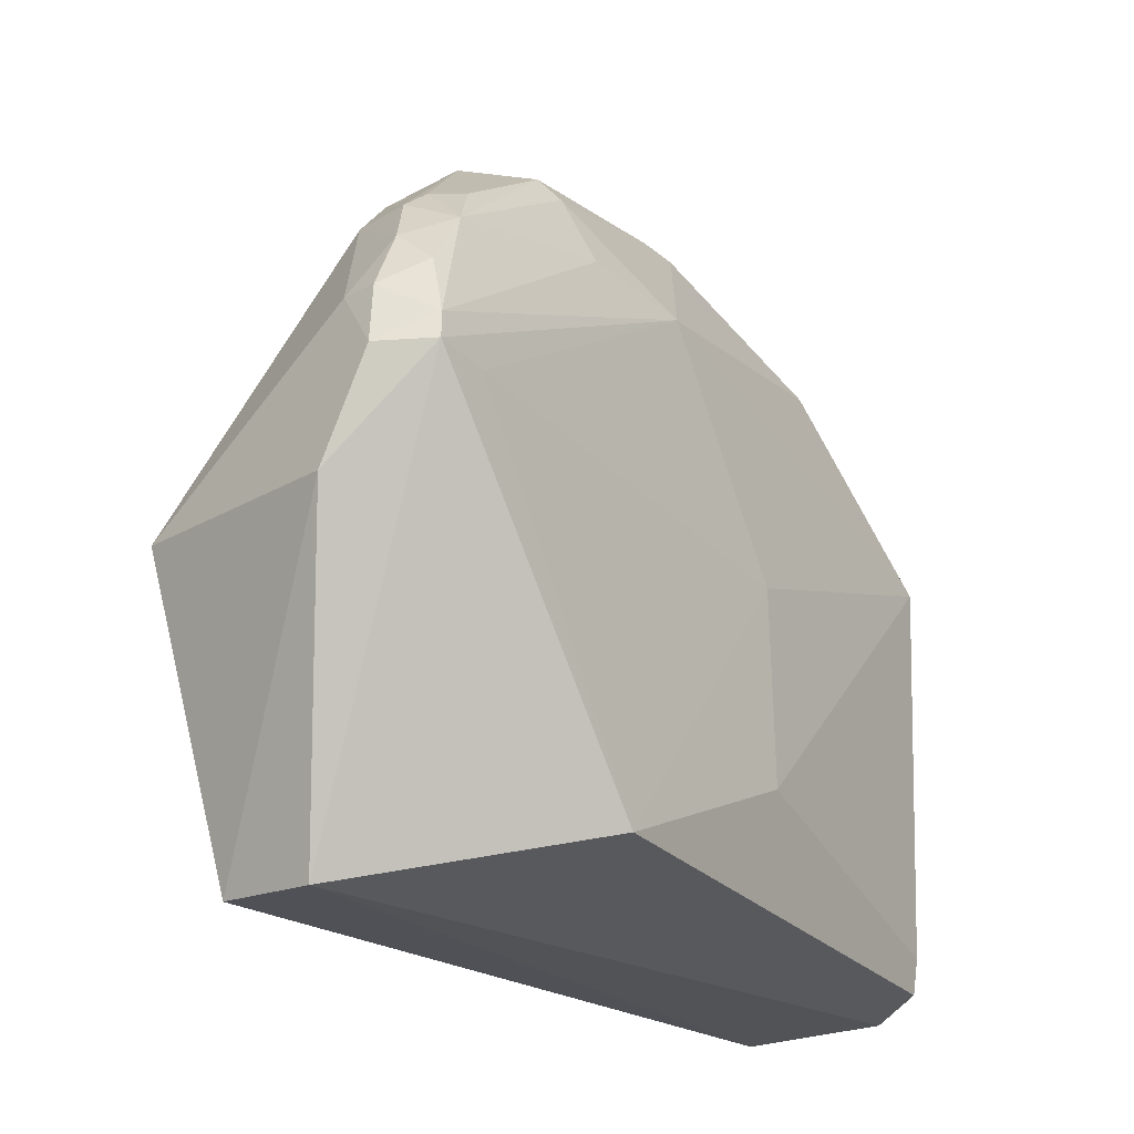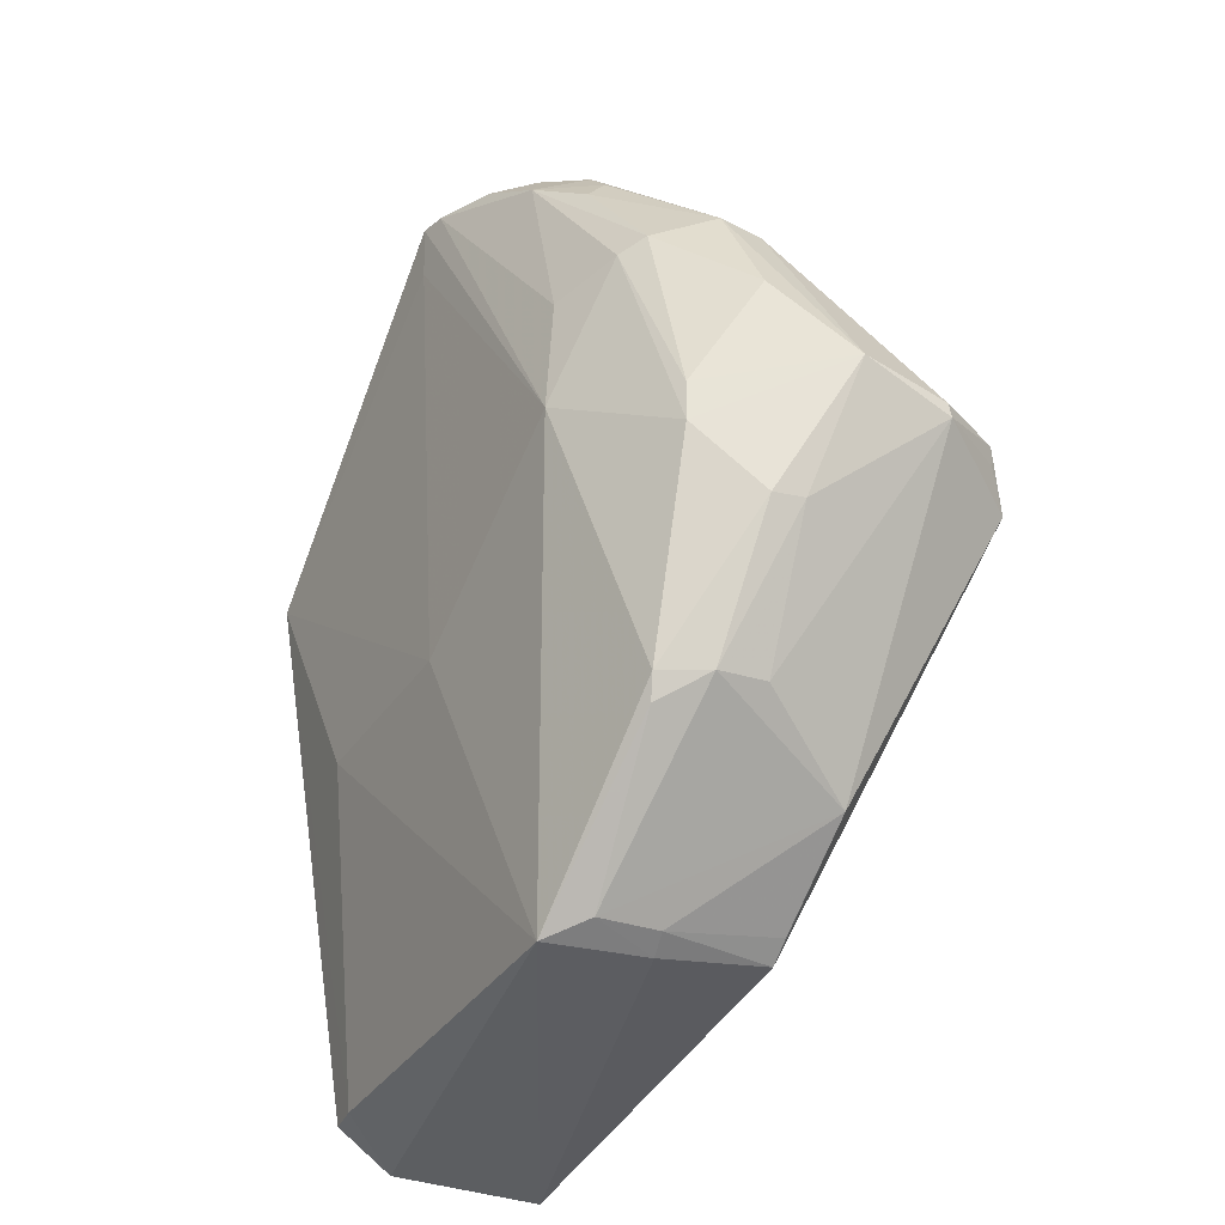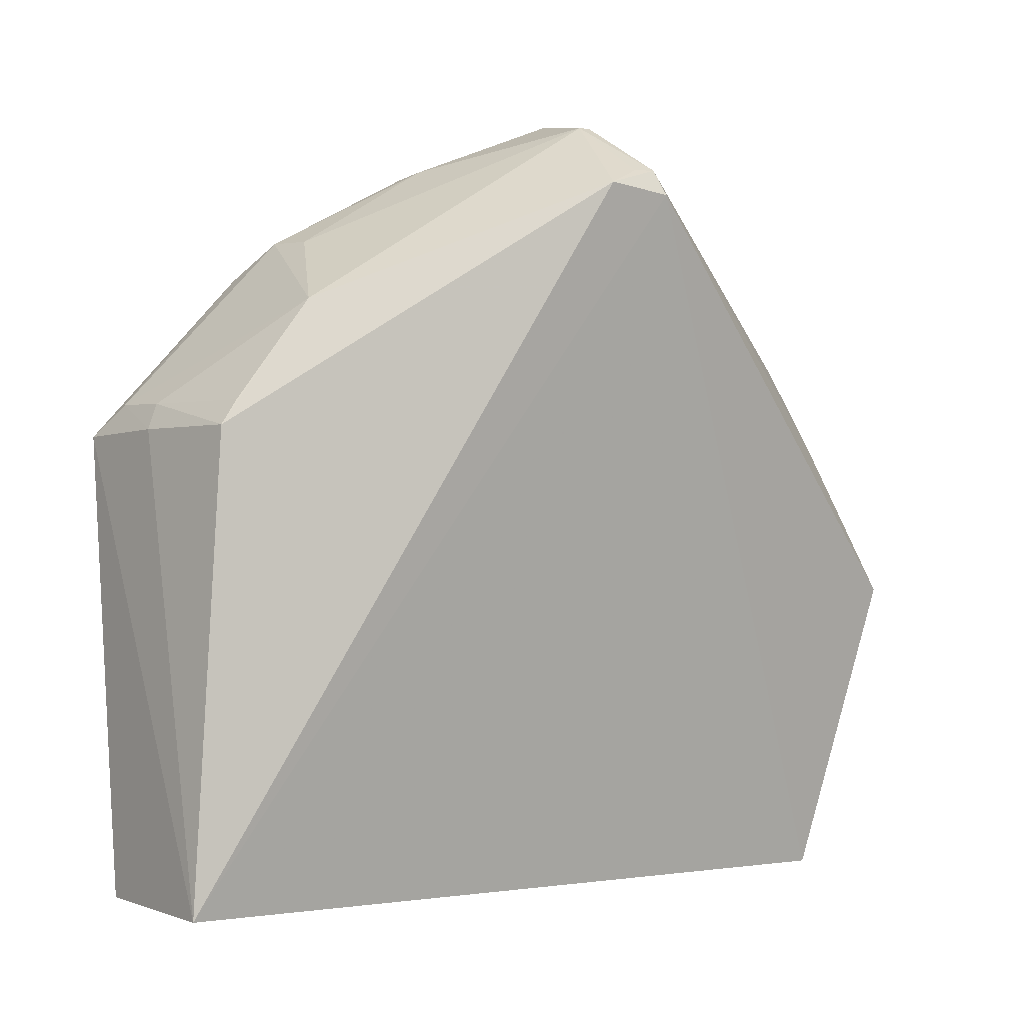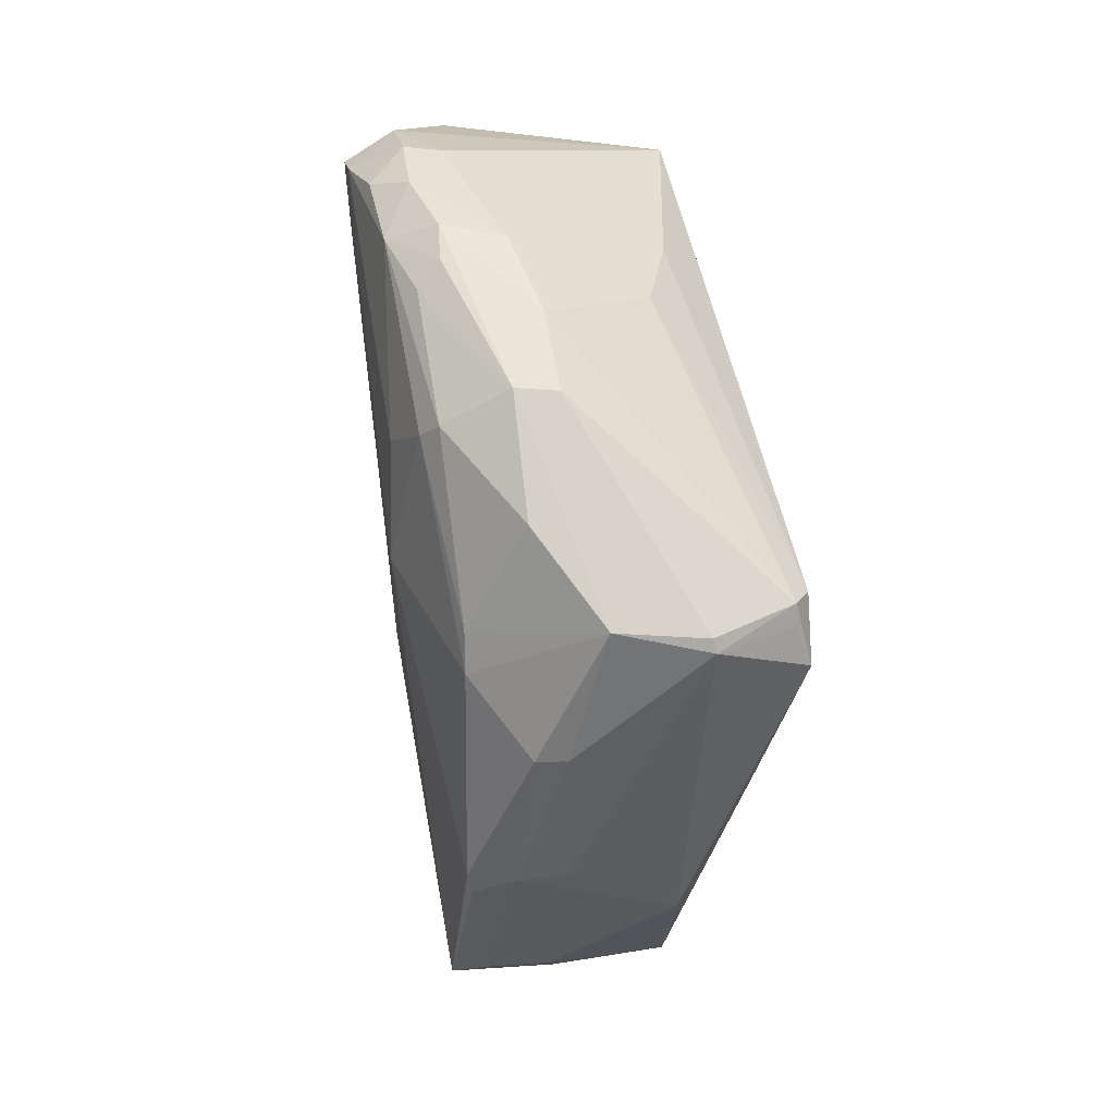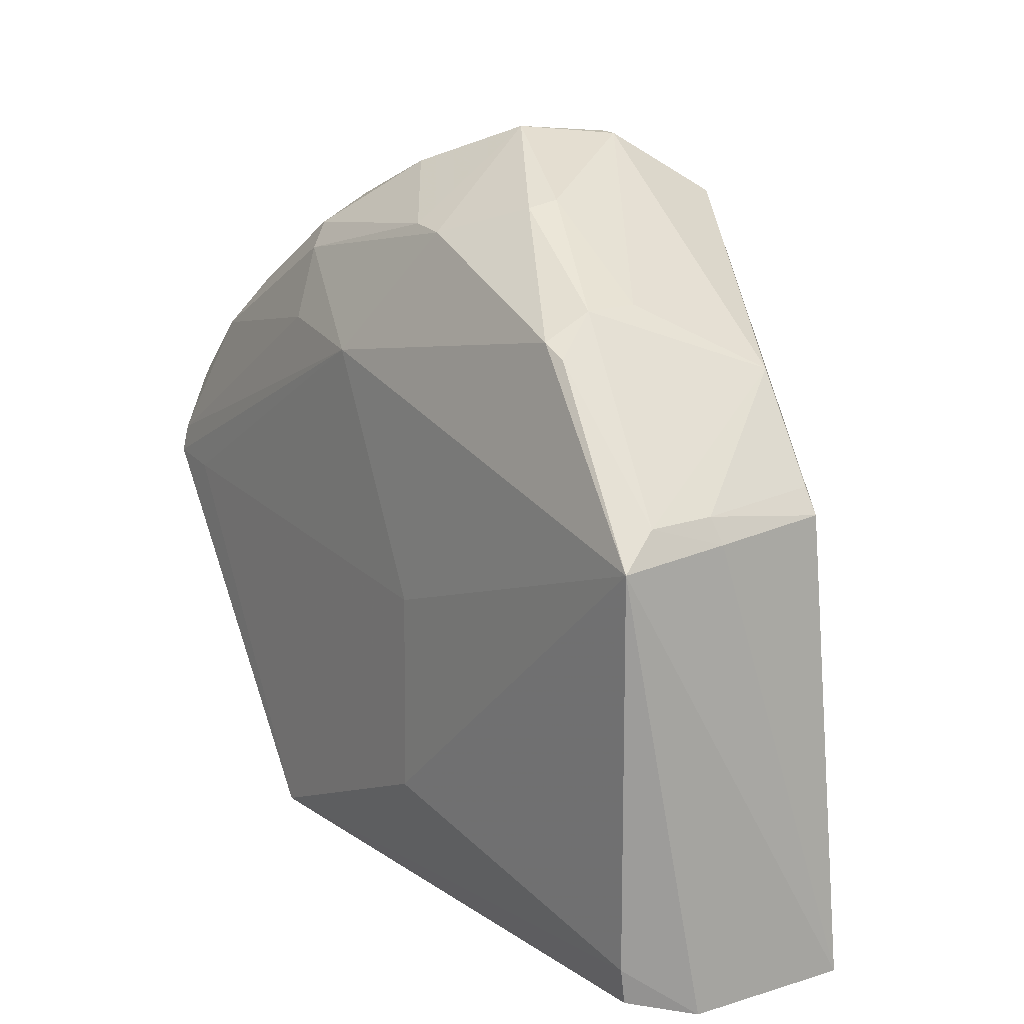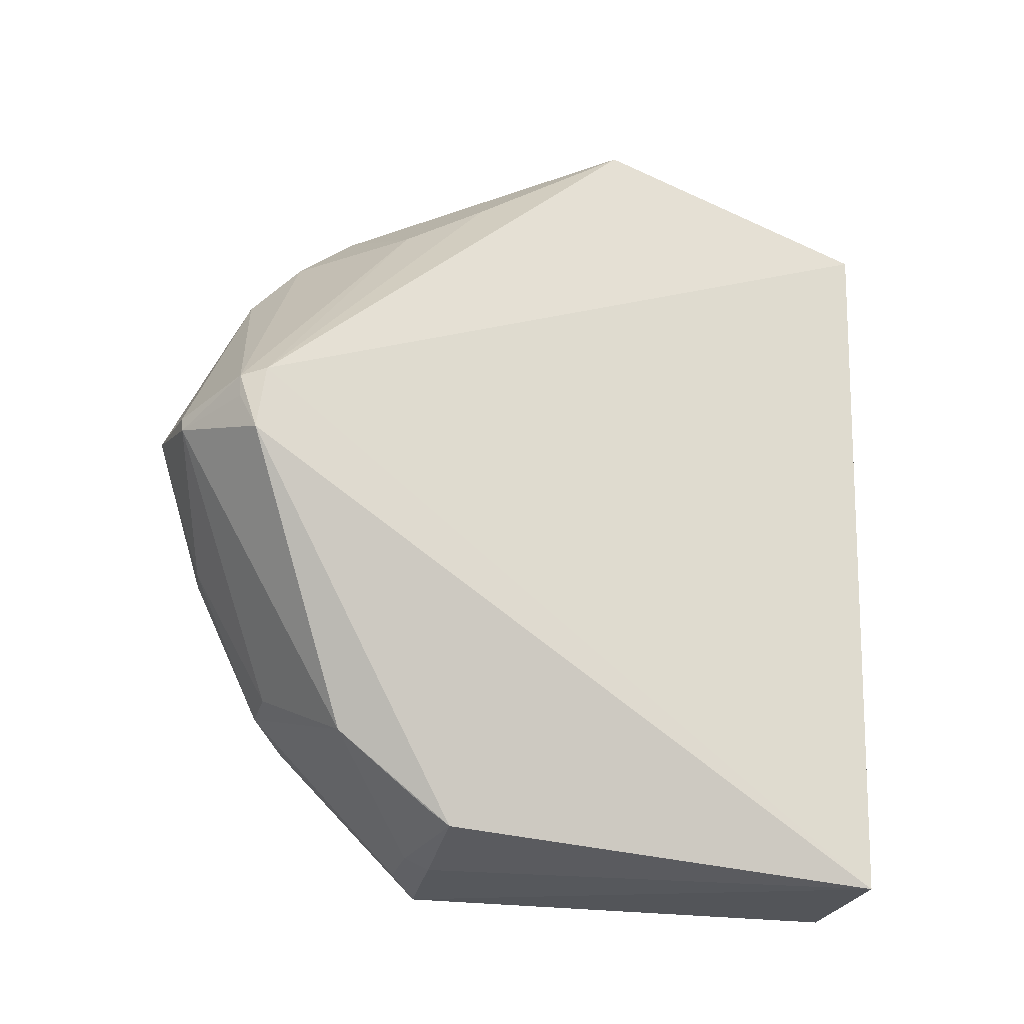
<metadata>
{"format":"obj","ext":"obj","renderer":"f3d","projection":"perspective","resolution":1024,"background":"white","views":[{"elev":-24.8,"azim":-139.9,"up":"+Z"},{"elev":-36.2,"azim":-29.0,"up":"+Y"},{"elev":2.6,"azim":55.1,"up":"+Z"},{"elev":12.9,"azim":-3.4,"up":"+Y"},{"elev":18.0,"azim":-28.2,"up":"+Z"},{"elev":-22.8,"azim":74.3,"up":"+Y"}]}
</metadata>
<code>
v -0.07199 0.004106 0.09353
v -0.06308 0.0001577 0.08784
v -0.07216 0.04012 0.04992
v -0.0838 0.03312 0.02221
v -0.09137 -0.03406 0.02693
v -0.07161 -0.03654 0.02601
v -0.1011 0.03912 0.0602
v -0.06466 0.005817 0.08923
v -0.0747 0.033 0.02284
v -0.08575 -0.03679 0.02569
v -0.0925 0.04241 0.0489
v -0.09147 -0.02007 0.08086
v -0.1001 0.01646 0.02693
v -0.07166 0.002812 0.09346
v -0.06335 0.006243 0.087
v -0.08468 0.02869 0.08085
v -0.09282 0.04086 0.06362
v -0.09267 -0.03537 0.0656
v -0.1015 0.03956 0.05766
v -0.06474 0.003812 0.08918
v -0.07283 -0.02471 0.07748
v -0.08024 0.004914 0.09444
v -0.07508 0.02872 0.07147
v -0.08365 0.02291 0.08593
v -0.09705 0.04235 0.05776
v -0.08747 0.03429 0.07485
v -0.09182 -0.03419 0.03015
v -0.09772 0.006816 0.07509
v -0.08733 -0.01991 0.08299
v -0.07299 -0.03295 0.06685
v -0.0732 0.03204 0.06416
v -0.09569 0.0385 0.06903
v -0.09779 -0.005187 0.03674
v -0.09163 0.003203 0.08678
v -0.08275 -0.01944 0.08298
v -0.09099 -0.02214 0.07977
v -0.08941 -0.03383 0.06845
v -0.08604 -0.007262 0.08939
v -0.08319 -0.03463 0.06637
v -0.09621 0.0412 0.06342
v -0.09318 0.03262 0.07667
v -0.09751 -0.005194 0.05467
v -0.09158 -0.0004773 0.0866
v -0.08374 -0.03354 0.06855
v -0.08321 -0.00708 0.08984
v -0.09915 0.0381 0.06594
v -0.08753 0.02322 0.08602
v -0.09327 0.03535 0.07428
v -0.1011 0.03461 0.05718
v -0.09509 0.01873 0.08218
v -0.07309 -0.03146 0.06893
v -0.09785 0.03383 0.07203
v -0.09347 0.01986 0.0843
v -0.09756 0.01722 0.076
v -0.09512 0.03015 0.07709
v -0.08654 0.01291 0.0906
f 9 6 4
f 10 5 4
f 10 4 6
f 11 9 4
f 11 3 9
f 13 4 5
f 14 8 1
f 15 8 2
f 15 9 3
f 15 2 6
f 15 6 9
f 18 10 6
f 19 11 4
f 19 4 13
f 20 14 2
f 20 2 8
f 20 8 14
f 21 2 14
f 22 14 1
f 23 8 15
f 23 16 8
f 24 1 8
f 24 8 16
f 24 22 1
f 25 17 3
f 25 3 11
f 25 11 19
f 25 19 7
f 26 3 17
f 26 16 23
f 27 5 10
f 27 10 18
f 27 13 5
f 28 18 12
f 28 7 19
f 30 6 2
f 30 2 21
f 31 23 15
f 31 15 3
f 31 26 23
f 31 3 26
f 32 26 17
f 33 27 18
f 33 13 27
f 35 29 21
f 35 21 14
f 36 29 12
f 36 12 18
f 37 21 29
f 37 36 18
f 37 29 36
f 38 12 29
f 39 18 6
f 39 6 30
f 39 37 18
f 40 25 7
f 40 32 17
f 40 17 25
f 42 33 18
f 42 18 28
f 42 13 33
f 43 28 12
f 43 12 38
f 43 38 22
f 43 22 34
f 44 21 37
f 44 39 30
f 44 37 39
f 45 14 22
f 45 22 38
f 45 35 14
f 45 38 29
f 45 29 35
f 46 40 7
f 46 32 40
f 47 24 16
f 47 22 24
f 48 16 26
f 48 26 32
f 48 47 16
f 48 41 47
f 49 42 28
f 49 28 19
f 49 19 13
f 49 13 42
f 50 43 34
f 50 28 43
f 51 44 30
f 51 30 21
f 51 21 44
f 52 41 48
f 52 46 7
f 52 48 32
f 52 32 46
f 53 52 50
f 53 50 34
f 54 52 7
f 54 7 28
f 54 28 50
f 54 50 52
f 55 53 47
f 55 47 41
f 55 41 52
f 55 52 53
f 56 22 47
f 56 47 53
f 56 53 34
f 56 34 22

</code>
